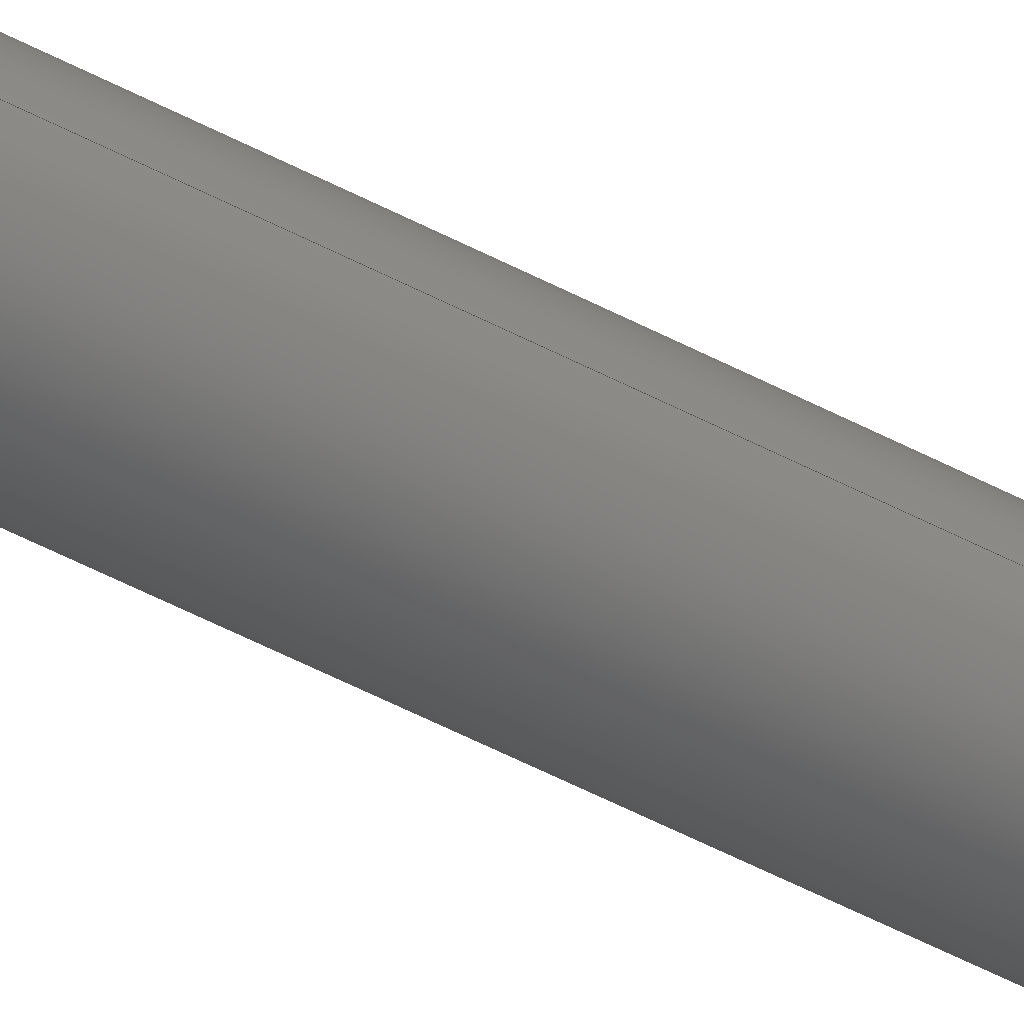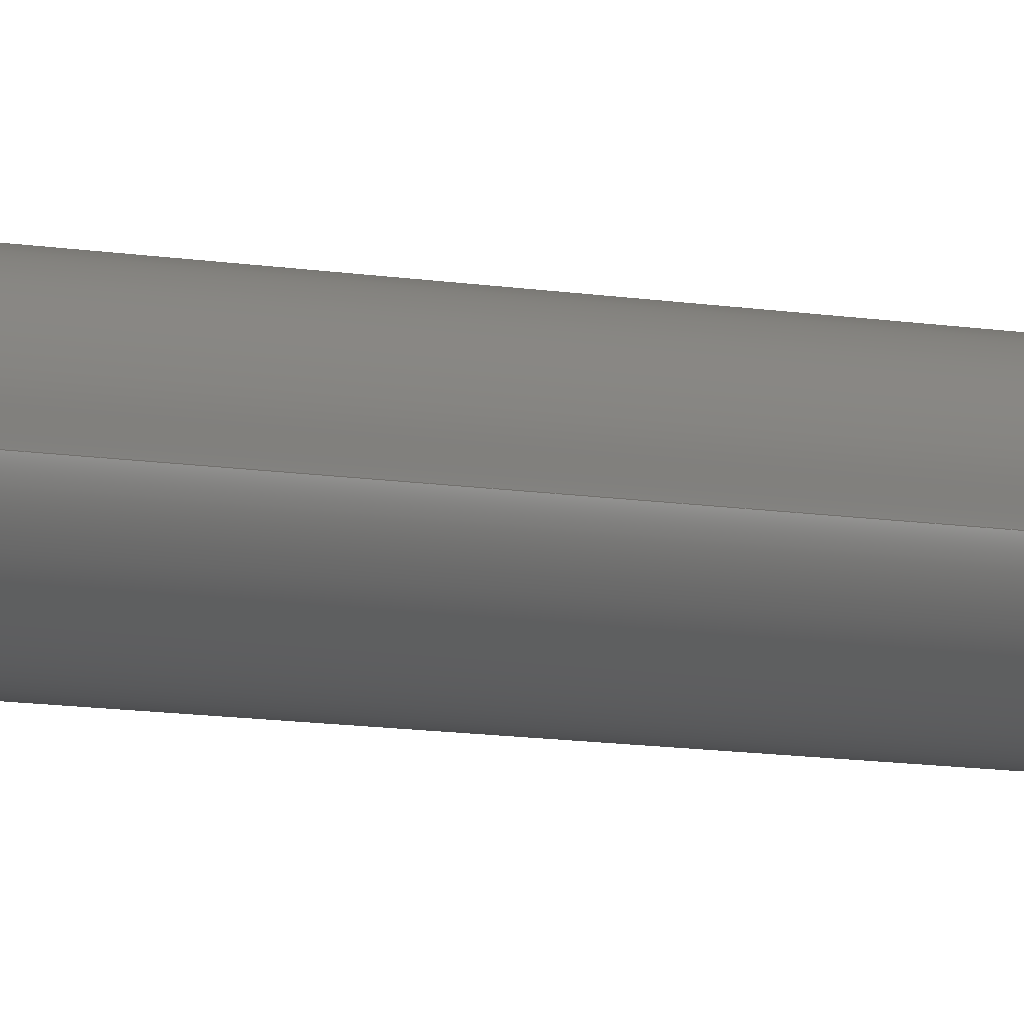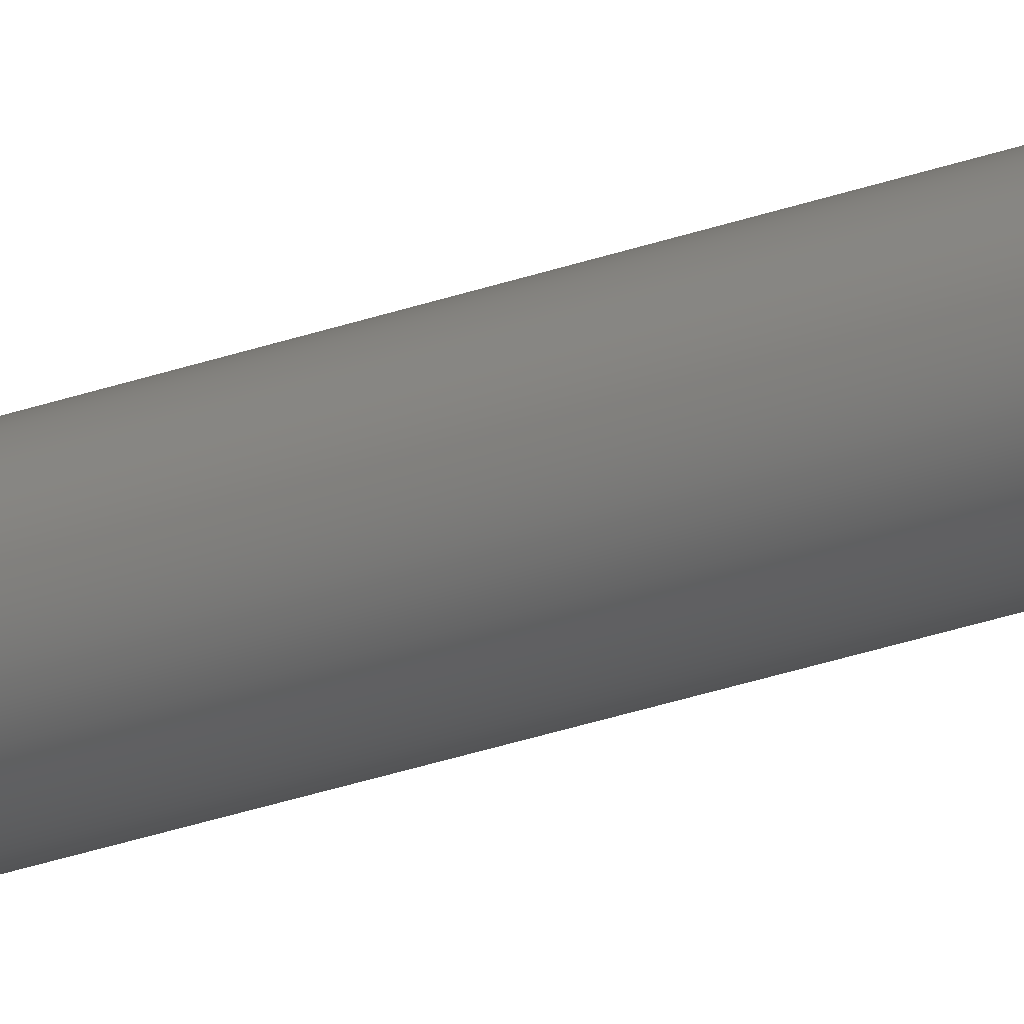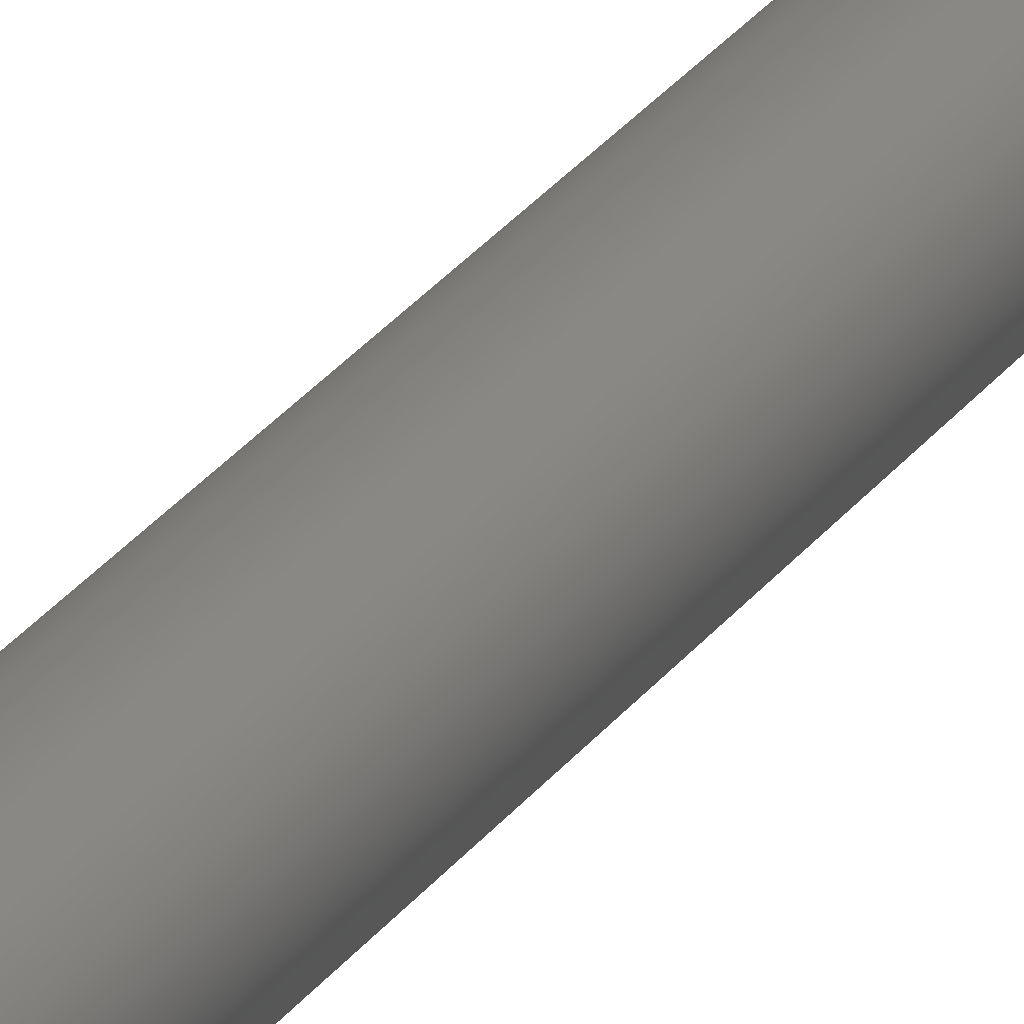
<metadata>
{"format":"step","ext":"step","renderer":"f3d","projection":"perspective","resolution":1024,"background":"white","views":[{"elev":-40.7,"azim":-124.8,"up":"+Z"},{"elev":-3.3,"azim":-143.6,"up":"+Z"},{"elev":-25.8,"azim":120.9,"up":"+Z"},{"elev":16.7,"azim":18.3,"up":"+Z"}]}
</metadata>
<code>
ISO-10303-21;
DATA;
#1=MECHANICAL_DESIGN_GEOMETRIC_PRESENTATION_REPRESENTATION('',(#5,#6),
#258);
#2=SHAPE_REPRESENTATION_RELATIONSHIP('SRR','None',#265,#3);
#3=ADVANCED_BREP_SHAPE_REPRESENTATION('',(#4),#257);
#4=MANIFOLD_SOLID_BREP('Body1',#134);
#5=STYLED_ITEM('',(#275),#133);
#6=STYLED_ITEM('',(#274),#4);
#7=FACE_BOUND('',#31,.T.);
#8=FACE_BOUND('',#34,.T.);
#9=FACE_BOUND('',#38,.T.);
#10=FACE_BOUND('',#41,.T.);
#11=PLANE('',#151);
#12=PLANE('',#152);
#13=PLANE('',#157);
#14=PLANE('',#161);
#15=PLANE('',#162);
#16=PLANE('',#167);
#17=FACE_OUTER_BOUND('',#28,.T.);
#18=FACE_OUTER_BOUND('',#29,.T.);
#19=FACE_OUTER_BOUND('',#30,.T.);
#20=FACE_OUTER_BOUND('',#32,.T.);
#21=FACE_OUTER_BOUND('',#33,.T.);
#22=FACE_OUTER_BOUND('',#35,.T.);
#23=FACE_OUTER_BOUND('',#36,.T.);
#24=FACE_OUTER_BOUND('',#37,.T.);
#25=FACE_OUTER_BOUND('',#39,.T.);
#26=FACE_OUTER_BOUND('',#40,.T.);
#27=FACE_OUTER_BOUND('',#42,.T.);
#28=EDGE_LOOP('',(#88,#89,#90,#91));
#29=EDGE_LOOP('',(#92));
#30=EDGE_LOOP('',(#93));
#31=EDGE_LOOP('',(#94));
#32=EDGE_LOOP('',(#95,#96,#97,#98));
#33=EDGE_LOOP('',(#99));
#34=EDGE_LOOP('',(#100));
#35=EDGE_LOOP('',(#101,#102,#103,#104));
#36=EDGE_LOOP('',(#105));
#37=EDGE_LOOP('',(#106));
#38=EDGE_LOOP('',(#107));
#39=EDGE_LOOP('',(#108,#109,#110,#111));
#40=EDGE_LOOP('',(#112));
#41=EDGE_LOOP('',(#113));
#42=EDGE_LOOP('',(#114,#115,#116,#117));
#43=LINE('',#223,#48);
#44=LINE('',#234,#49);
#45=LINE('',#240,#50);
#46=LINE('',#251,#51);
#47=LINE('',#254,#52);
#48=VECTOR('',#175,1.75);
#49=VECTOR('',#190,2.75);
#50=VECTOR('',#197,1.75);
#51=VECTOR('',#212,2.75);
#52=VECTOR('',#217,1.75);
#53=CIRCLE('',#149,1.75);
#54=CIRCLE('',#150,1.75);
#55=CIRCLE('',#153,2.75);
#56=CIRCLE('',#154,1.75);
#57=CIRCLE('',#156,2.75);
#58=CIRCLE('',#159,1.75);
#59=CIRCLE('',#160,1.75);
#60=CIRCLE('',#163,2.75);
#61=CIRCLE('',#164,1.75);
#62=CIRCLE('',#166,2.75);
#63=VERTEX_POINT('',#220);
#64=VERTEX_POINT('',#222);
#65=VERTEX_POINT('',#227);
#66=VERTEX_POINT('',#229);
#67=VERTEX_POINT('',#232);
#68=VERTEX_POINT('',#237);
#69=VERTEX_POINT('',#239);
#70=VERTEX_POINT('',#244);
#71=VERTEX_POINT('',#246);
#72=VERTEX_POINT('',#249);
#73=EDGE_CURVE('',#63,#63,#53,.T.);
#74=EDGE_CURVE('',#63,#64,#43,.T.);
#75=EDGE_CURVE('',#64,#64,#54,.T.);
#76=EDGE_CURVE('',#65,#65,#55,.T.);
#77=EDGE_CURVE('',#66,#66,#56,.T.);
#78=EDGE_CURVE('',#67,#67,#57,.T.);
#79=EDGE_CURVE('',#67,#65,#44,.T.);
#80=EDGE_CURVE('',#68,#68,#58,.T.);
#81=EDGE_CURVE('',#68,#69,#45,.T.);
#82=EDGE_CURVE('',#69,#69,#59,.T.);
#83=EDGE_CURVE('',#70,#70,#60,.T.);
#84=EDGE_CURVE('',#71,#71,#61,.T.);
#85=EDGE_CURVE('',#72,#72,#62,.T.);
#86=EDGE_CURVE('',#72,#70,#46,.T.);
#87=EDGE_CURVE('',#71,#66,#47,.T.);
#88=ORIENTED_EDGE('',*,*,#73,.F.);
#89=ORIENTED_EDGE('',*,*,#74,.T.);
#90=ORIENTED_EDGE('',*,*,#75,.F.);
#91=ORIENTED_EDGE('',*,*,#74,.F.);
#92=ORIENTED_EDGE('',*,*,#73,.T.);
#93=ORIENTED_EDGE('',*,*,#76,.F.);
#94=ORIENTED_EDGE('',*,*,#77,.F.);
#95=ORIENTED_EDGE('',*,*,#78,.F.);
#96=ORIENTED_EDGE('',*,*,#79,.T.);
#97=ORIENTED_EDGE('',*,*,#76,.T.);
#98=ORIENTED_EDGE('',*,*,#79,.F.);
#99=ORIENTED_EDGE('',*,*,#78,.T.);
#100=ORIENTED_EDGE('',*,*,#75,.T.);
#101=ORIENTED_EDGE('',*,*,#80,.F.);
#102=ORIENTED_EDGE('',*,*,#81,.T.);
#103=ORIENTED_EDGE('',*,*,#82,.F.);
#104=ORIENTED_EDGE('',*,*,#81,.F.);
#105=ORIENTED_EDGE('',*,*,#80,.T.);
#106=ORIENTED_EDGE('',*,*,#83,.F.);
#107=ORIENTED_EDGE('',*,*,#84,.T.);
#108=ORIENTED_EDGE('',*,*,#85,.F.);
#109=ORIENTED_EDGE('',*,*,#86,.T.);
#110=ORIENTED_EDGE('',*,*,#83,.T.);
#111=ORIENTED_EDGE('',*,*,#86,.F.);
#112=ORIENTED_EDGE('',*,*,#85,.T.);
#113=ORIENTED_EDGE('',*,*,#82,.T.);
#114=ORIENTED_EDGE('',*,*,#84,.F.);
#115=ORIENTED_EDGE('',*,*,#87,.T.);
#116=ORIENTED_EDGE('',*,*,#77,.T.);
#117=ORIENTED_EDGE('',*,*,#87,.F.);
#118=CYLINDRICAL_SURFACE('',#148,1.75);
#119=CYLINDRICAL_SURFACE('',#155,2.75);
#120=CYLINDRICAL_SURFACE('',#158,1.75);
#121=CYLINDRICAL_SURFACE('',#165,2.75);
#122=CYLINDRICAL_SURFACE('',#168,1.75);
#123=ADVANCED_FACE('',(#17),#118,.T.);
#124=ADVANCED_FACE('',(#18),#11,.T.);
#125=ADVANCED_FACE('',(#19,#7),#12,.F.);
#126=ADVANCED_FACE('',(#20),#119,.T.);
#127=ADVANCED_FACE('',(#21,#8),#13,.T.);
#128=ADVANCED_FACE('',(#22),#120,.T.);
#129=ADVANCED_FACE('',(#23),#14,.T.);
#130=ADVANCED_FACE('',(#24,#9),#15,.F.);
#131=ADVANCED_FACE('',(#25),#121,.T.);
#132=ADVANCED_FACE('',(#26,#10),#16,.T.);
#133=ADVANCED_FACE('',(#27),#122,.T.);
#134=CLOSED_SHELL('',(#123,#124,#125,#126,#127,#128,#129,#130,#131,#132,
#133));
#135=DERIVED_UNIT_ELEMENT(#137,1);
#136=DERIVED_UNIT_ELEMENT(#260,3);
#137=(
MASS_UNIT()
NAMED_UNIT(*)
SI_UNIT(.KILO.,.GRAM.)
);
#138=DERIVED_UNIT((#135,#136));
#139=MEASURE_REPRESENTATION_ITEM('density measure',
POSITIVE_RATIO_MEASURE(7850),#138);
#140=PROPERTY_DEFINITION_REPRESENTATION(#145,#142);
#141=PROPERTY_DEFINITION_REPRESENTATION(#146,#143);
#142=REPRESENTATION('material name',(#144),#257);
#143=REPRESENTATION('density',(#139),#257);
#144=DESCRIPTIVE_REPRESENTATION_ITEM('Steel','Steel');
#145=PROPERTY_DEFINITION('material property','material name',#267);
#146=PROPERTY_DEFINITION('material property','density of part',#267);
#147=AXIS2_PLACEMENT_3D('placement',#218,#169,#170);
#148=AXIS2_PLACEMENT_3D('',#219,#171,#172);
#149=AXIS2_PLACEMENT_3D('',#221,#173,#174);
#150=AXIS2_PLACEMENT_3D('',#224,#176,#177);
#151=AXIS2_PLACEMENT_3D('',#225,#178,#179);
#152=AXIS2_PLACEMENT_3D('',#226,#180,#181);
#153=AXIS2_PLACEMENT_3D('',#228,#182,#183);
#154=AXIS2_PLACEMENT_3D('',#230,#184,#185);
#155=AXIS2_PLACEMENT_3D('',#231,#186,#187);
#156=AXIS2_PLACEMENT_3D('',#233,#188,#189);
#157=AXIS2_PLACEMENT_3D('',#235,#191,#192);
#158=AXIS2_PLACEMENT_3D('',#236,#193,#194);
#159=AXIS2_PLACEMENT_3D('',#238,#195,#196);
#160=AXIS2_PLACEMENT_3D('',#241,#198,#199);
#161=AXIS2_PLACEMENT_3D('',#242,#200,#201);
#162=AXIS2_PLACEMENT_3D('',#243,#202,#203);
#163=AXIS2_PLACEMENT_3D('',#245,#204,#205);
#164=AXIS2_PLACEMENT_3D('',#247,#206,#207);
#165=AXIS2_PLACEMENT_3D('',#248,#208,#209);
#166=AXIS2_PLACEMENT_3D('',#250,#210,#211);
#167=AXIS2_PLACEMENT_3D('',#252,#213,#214);
#168=AXIS2_PLACEMENT_3D('',#253,#215,#216);
#169=DIRECTION('axis',(0,0,1));
#170=DIRECTION('refdir',(1,0,0));
#171=DIRECTION('center_axis',(0,-1,0));
#172=DIRECTION('ref_axis',(1,0,0));
#173=DIRECTION('center_axis',(0,-1,0));
#174=DIRECTION('ref_axis',(1,0,0));
#175=DIRECTION('',(0,1,0));
#176=DIRECTION('center_axis',(0,1,0));
#177=DIRECTION('ref_axis',(1,0,0));
#178=DIRECTION('center_axis',(0,-1,0));
#179=DIRECTION('ref_axis',(1,0,0));
#180=DIRECTION('center_axis',(0,-1,0));
#181=DIRECTION('ref_axis',(1,0,0));
#182=DIRECTION('center_axis',(0,-1,0));
#183=DIRECTION('ref_axis',(1,0,0));
#184=DIRECTION('center_axis',(0,1,0));
#185=DIRECTION('ref_axis',(1,0,0));
#186=DIRECTION('center_axis',(0,-1,0));
#187=DIRECTION('ref_axis',(1,0,0));
#188=DIRECTION('center_axis',(0,-1,0));
#189=DIRECTION('ref_axis',(1,0,0));
#190=DIRECTION('',(0,1,0));
#191=DIRECTION('center_axis',(0,-1,0));
#192=DIRECTION('ref_axis',(1,0,0));
#193=DIRECTION('center_axis',(0,1,0));
#194=DIRECTION('ref_axis',(-1,0,0));
#195=DIRECTION('center_axis',(0,1,0));
#196=DIRECTION('ref_axis',(-1,0,0));
#197=DIRECTION('',(0,-1,0));
#198=DIRECTION('center_axis',(0,-1,0));
#199=DIRECTION('ref_axis',(-1,0,0));
#200=DIRECTION('center_axis',(0,1,0));
#201=DIRECTION('ref_axis',(-1,0,0));
#202=DIRECTION('center_axis',(0,1,0));
#203=DIRECTION('ref_axis',(-1,0,0));
#204=DIRECTION('center_axis',(0,1,0));
#205=DIRECTION('ref_axis',(-1,0,0));
#206=DIRECTION('center_axis',(0,1,0));
#207=DIRECTION('ref_axis',(1,0,0));
#208=DIRECTION('center_axis',(0,1,0));
#209=DIRECTION('ref_axis',(-1,0,0));
#210=DIRECTION('center_axis',(0,1,0));
#211=DIRECTION('ref_axis',(-1,0,0));
#212=DIRECTION('',(0,-1,0));
#213=DIRECTION('center_axis',(0,1,0));
#214=DIRECTION('ref_axis',(-1,0,0));
#215=DIRECTION('center_axis',(0,1,0));
#216=DIRECTION('ref_axis',(1,0,0));
#217=DIRECTION('',(0,-1,0));
#218=CARTESIAN_POINT('',(0,0,0));
#219=CARTESIAN_POINT('Origin',(0,-1.5,0));
#220=CARTESIAN_POINT('',(-1.75,-25,-2.143e-16));
#221=CARTESIAN_POINT('Origin',(0,-25,0));
#222=CARTESIAN_POINT('',(-1.75,-1.5,-2.143e-16));
#223=CARTESIAN_POINT('',(-1.75,-1.5,-2.143e-16));
#224=CARTESIAN_POINT('Origin',(0,-1.5,0));
#225=CARTESIAN_POINT('Origin',(0,-25,0));
#226=CARTESIAN_POINT('Origin',(0,0,0));
#227=CARTESIAN_POINT('',(-2.75,0,-3.368e-16));
#228=CARTESIAN_POINT('Origin',(0,0,0));
#229=CARTESIAN_POINT('',(-1.75,0,2.143e-16));
#230=CARTESIAN_POINT('Origin',(0,0,0));
#231=CARTESIAN_POINT('Origin',(0,0,0));
#232=CARTESIAN_POINT('',(-2.75,-1.5,-3.368e-16));
#233=CARTESIAN_POINT('Origin',(0,-1.5,0));
#234=CARTESIAN_POINT('',(-2.75,0,-3.368e-16));
#235=CARTESIAN_POINT('Origin',(0,-1.5,0));
#236=CARTESIAN_POINT('Origin',(0,81.5,0));
#237=CARTESIAN_POINT('',(1.75,105,-2.143e-16));
#238=CARTESIAN_POINT('Origin',(0,105,0));
#239=CARTESIAN_POINT('',(1.75,81.5,-2.143e-16));
#240=CARTESIAN_POINT('',(1.75,81.5,-2.143e-16));
#241=CARTESIAN_POINT('Origin',(0,81.5,0));
#242=CARTESIAN_POINT('Origin',(0,105,0));
#243=CARTESIAN_POINT('Origin',(0,80,0));
#244=CARTESIAN_POINT('',(2.75,80,-3.368e-16));
#245=CARTESIAN_POINT('Origin',(0,80,0));
#246=CARTESIAN_POINT('',(-1.75,80,2.143e-16));
#247=CARTESIAN_POINT('Origin',(0,80,0));
#248=CARTESIAN_POINT('Origin',(0,80,0));
#249=CARTESIAN_POINT('',(2.75,81.5,-3.368e-16));
#250=CARTESIAN_POINT('Origin',(0,81.5,0));
#251=CARTESIAN_POINT('',(2.75,80,-3.368e-16));
#252=CARTESIAN_POINT('Origin',(0,81.5,0));
#253=CARTESIAN_POINT('Origin',(0,0,0));
#254=CARTESIAN_POINT('',(-1.75,0,2.143e-16));
#255=UNCERTAINTY_MEASURE_WITH_UNIT(LENGTH_MEASURE(0.001),#259,
'DISTANCE_ACCURACY_VALUE',
'Maximum model space distance between geometric entities at asserted c
onnectivities');
#256=UNCERTAINTY_MEASURE_WITH_UNIT(LENGTH_MEASURE(0.001),#259,
'DISTANCE_ACCURACY_VALUE',
'Maximum model space distance between geometric entities at asserted c
onnectivities');
#257=(
GEOMETRIC_REPRESENTATION_CONTEXT(3)
GLOBAL_UNCERTAINTY_ASSIGNED_CONTEXT((#255))
GLOBAL_UNIT_ASSIGNED_CONTEXT((#259,#261,#262))
REPRESENTATION_CONTEXT('','3D')
);
#258=(
GEOMETRIC_REPRESENTATION_CONTEXT(3)
GLOBAL_UNCERTAINTY_ASSIGNED_CONTEXT((#256))
GLOBAL_UNIT_ASSIGNED_CONTEXT((#259,#261,#262))
REPRESENTATION_CONTEXT('','3D')
);
#259=(
LENGTH_UNIT()
NAMED_UNIT(*)
SI_UNIT(.CENTI.,.METRE.)
);
#260=(
LENGTH_UNIT()
NAMED_UNIT(*)
SI_UNIT($,.METRE.)
);
#261=(
NAMED_UNIT(*)
PLANE_ANGLE_UNIT()
SI_UNIT($,.RADIAN.)
);
#262=(
NAMED_UNIT(*)
SI_UNIT($,.STERADIAN.)
SOLID_ANGLE_UNIT()
);
#263=SHAPE_DEFINITION_REPRESENTATION(#264,#265);
#264=PRODUCT_DEFINITION_SHAPE('',$,#267);
#265=SHAPE_REPRESENTATION('',(#147),#257);
#266=PRODUCT_DEFINITION_CONTEXT('part definition',#271,'design');
#267=PRODUCT_DEFINITION('stick','stick v4',#268,#266);
#268=PRODUCT_DEFINITION_FORMATION('',$,#273);
#269=PRODUCT_RELATED_PRODUCT_CATEGORY('stick v4','stick v4',(#273));
#270=APPLICATION_PROTOCOL_DEFINITION('international standard',
'automotive_design',2009,#271);
#271=APPLICATION_CONTEXT(
'Core Data for Automotive Mechanical Design Process');
#272=PRODUCT_CONTEXT('part definition',#271,'mechanical');
#273=PRODUCT('stick','stick v4',$,(#272));
#274=PRESENTATION_STYLE_ASSIGNMENT((#276));
#275=PRESENTATION_STYLE_ASSIGNMENT((#277));
#276=SURFACE_STYLE_USAGE(.BOTH.,#278);
#277=SURFACE_STYLE_USAGE(.BOTH.,#279);
#278=SURFACE_SIDE_STYLE('',(#280));
#279=SURFACE_SIDE_STYLE('',(#281));
#280=SURFACE_STYLE_FILL_AREA(#282);
#281=SURFACE_STYLE_FILL_AREA(#283);
#282=FILL_AREA_STYLE('Steel - Satin',(#284));
#283=FILL_AREA_STYLE('Steel - Brushed Radial',(#285));
#284=FILL_AREA_STYLE_COLOUR('Steel - Satin',#286);
#285=FILL_AREA_STYLE_COLOUR('Steel - Brushed Radial',#287);
#286=COLOUR_RGB('Steel - Satin',0.6275,0.6275,0.6275);
#287=COLOUR_RGB('Steel - Brushed Radial',0.6275,0.6275,
0.6275);
ENDSEC;
END-ISO-10303-21;

</code>
